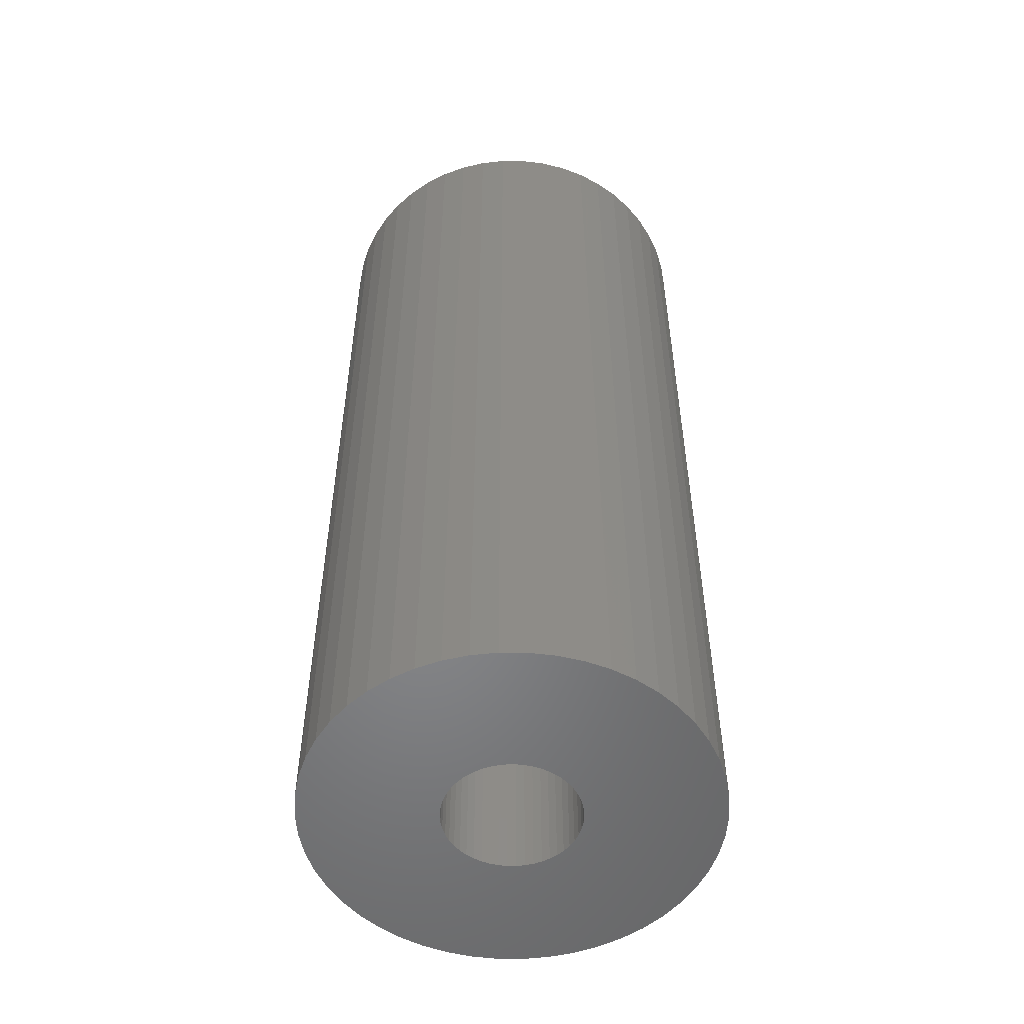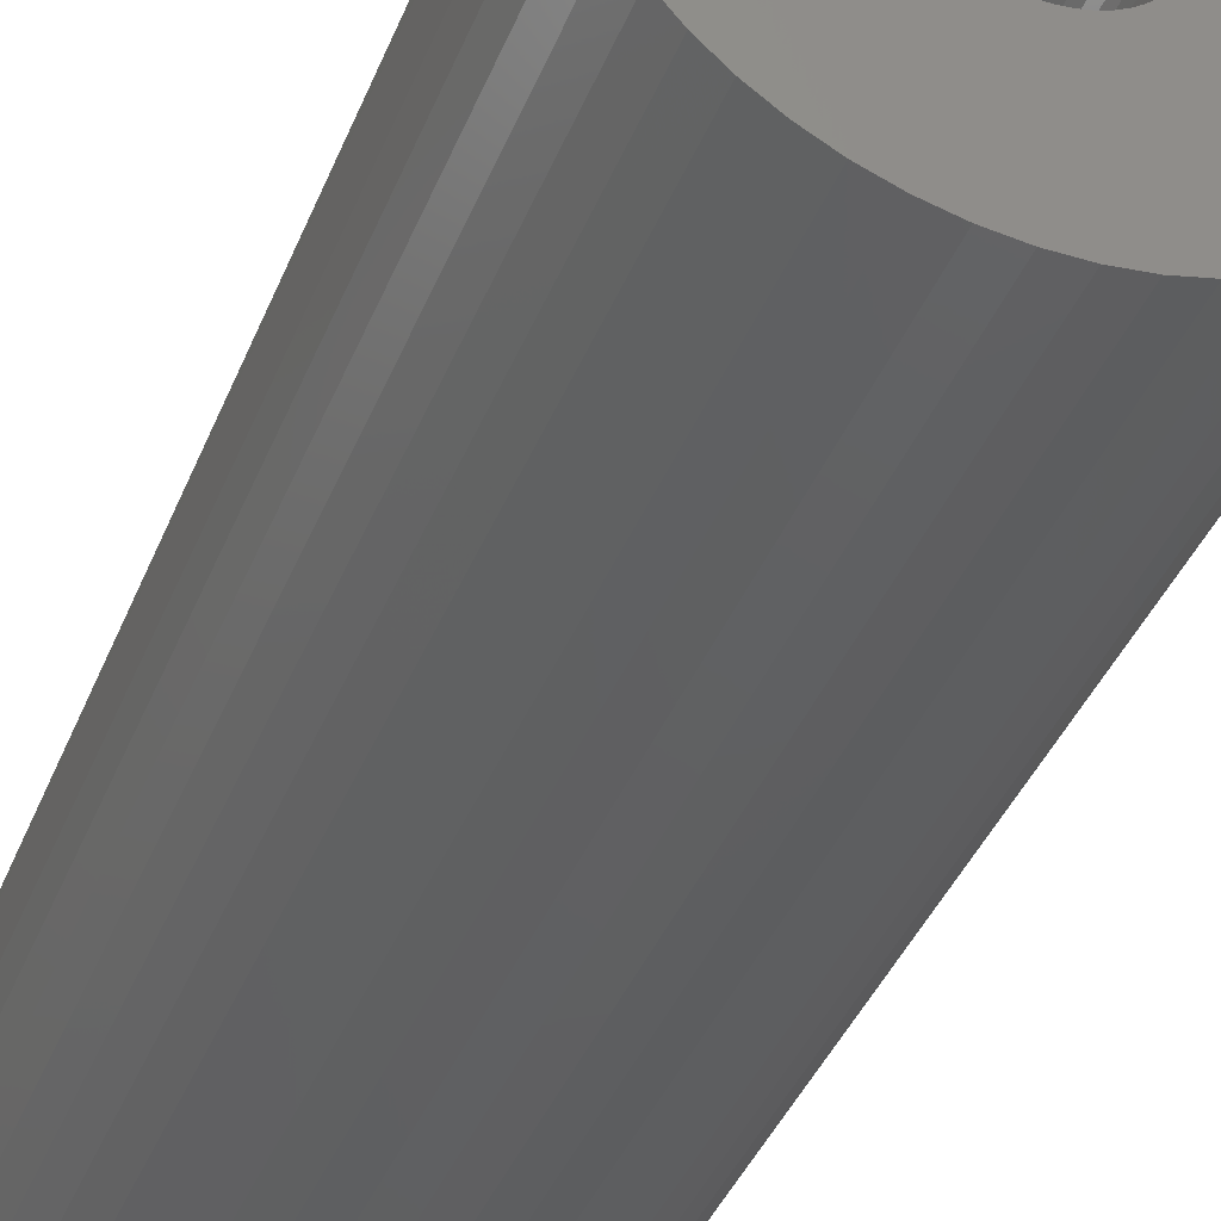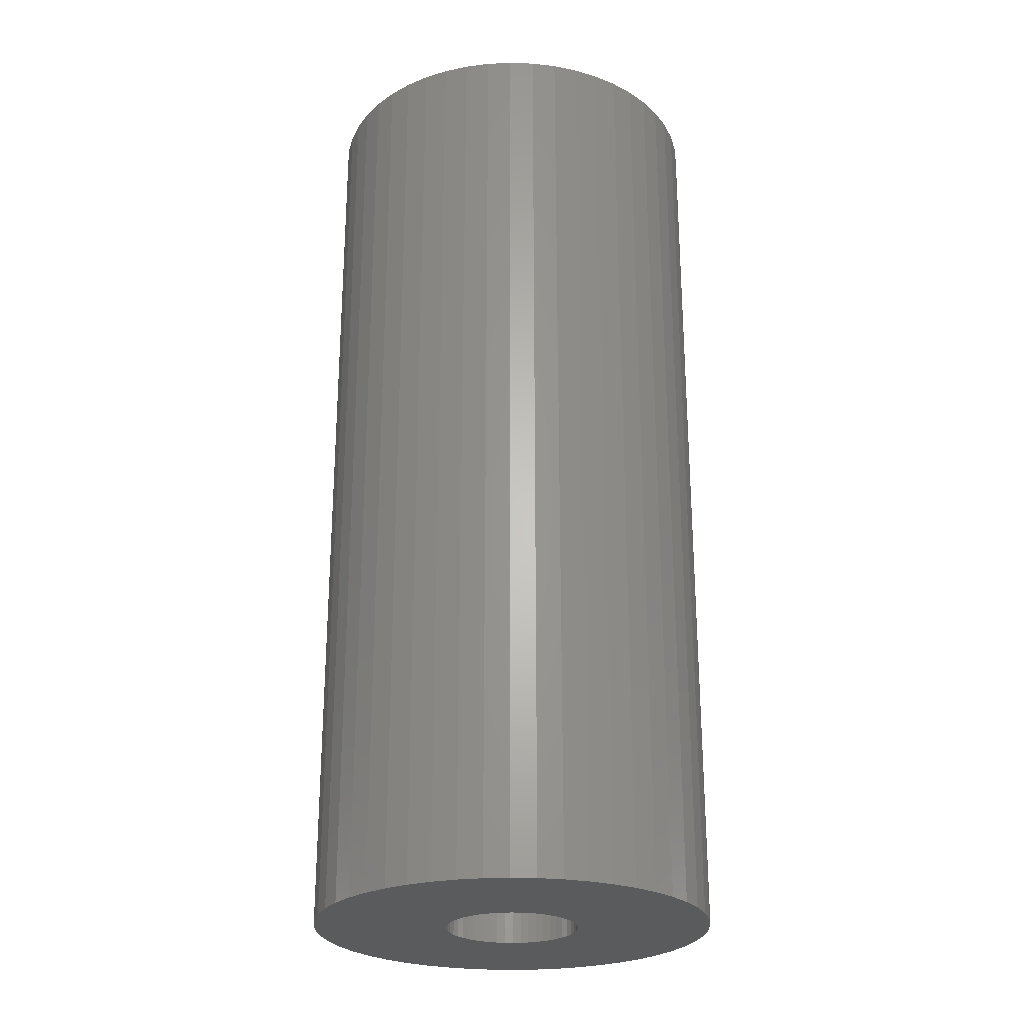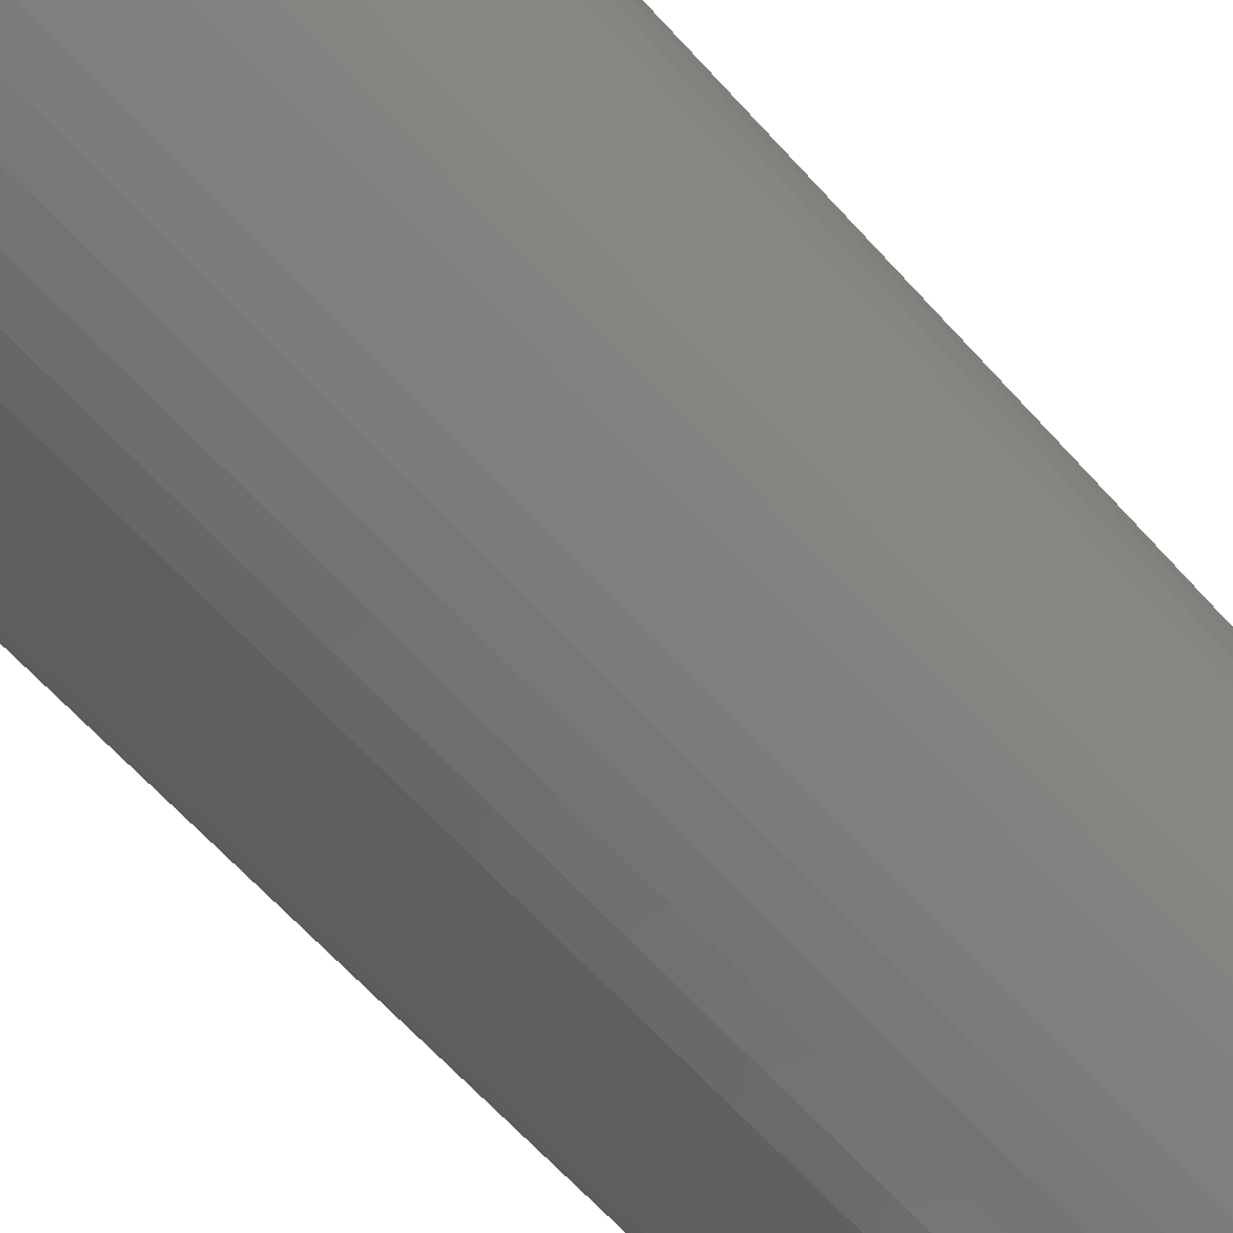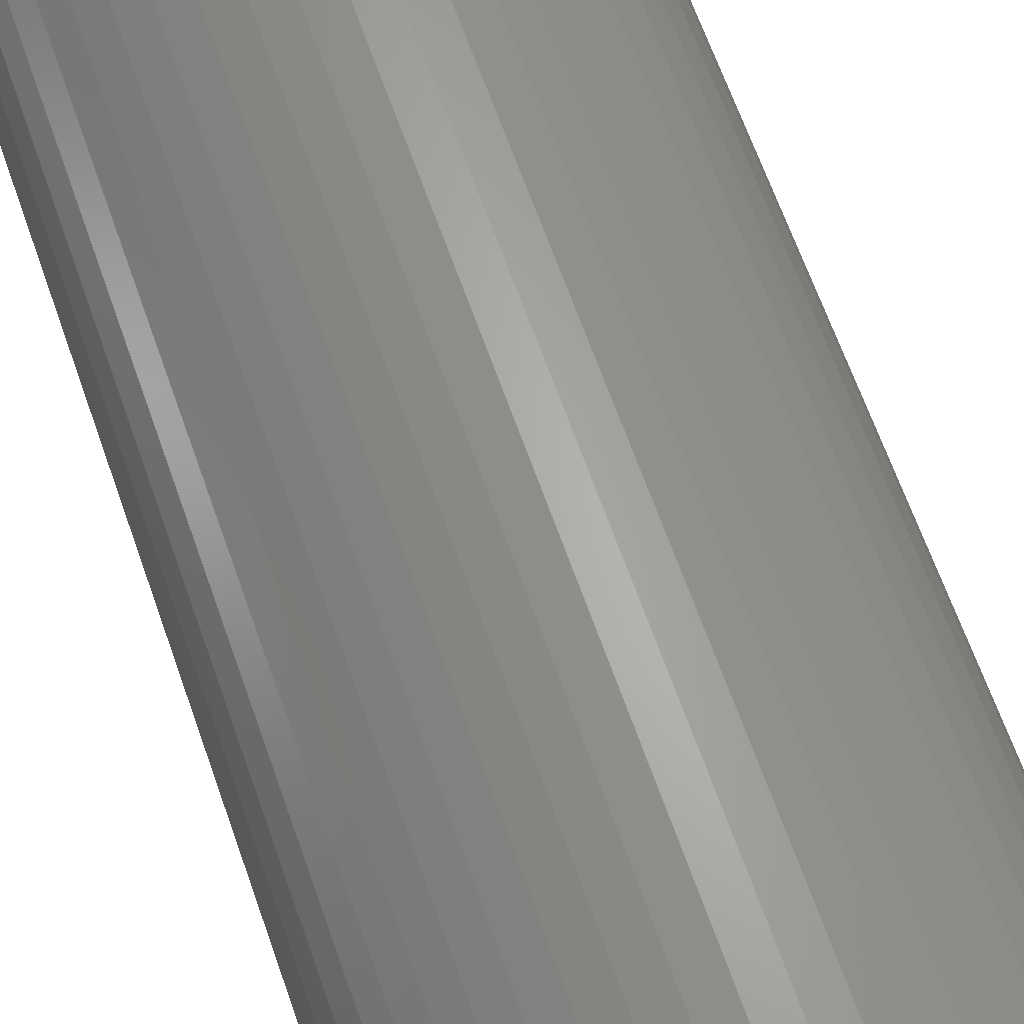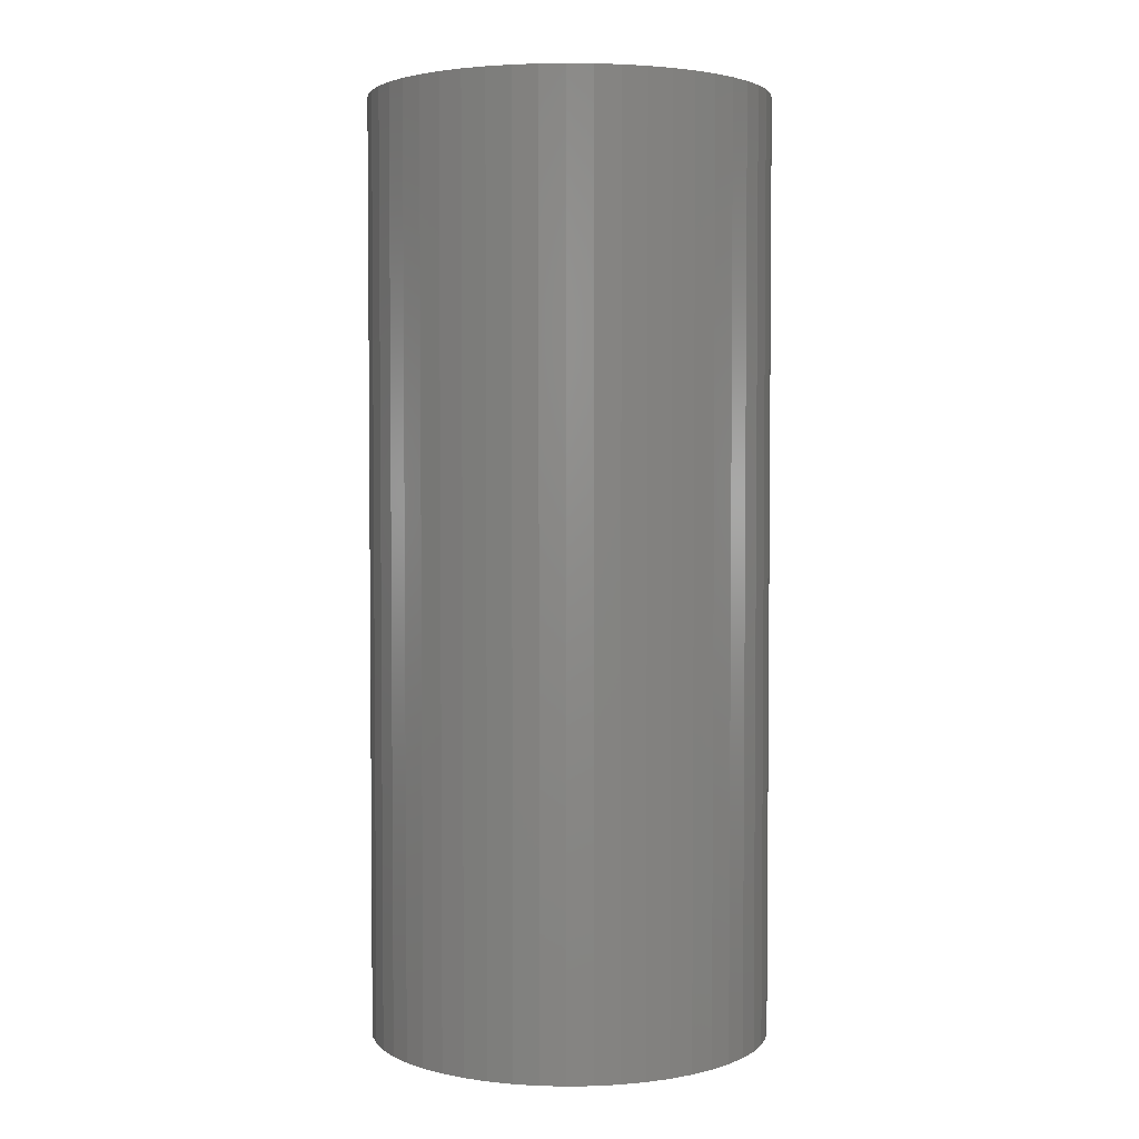
<metadata>
{"format":"stl","ext":"stl","renderer":"f3d","projection":"perspective","resolution":1024,"background":"white","views":[{"elev":-53.1,"azim":28.5,"up":"+Z"},{"elev":-39.9,"azim":-20.6,"up":"+Y"},{"elev":-25.5,"azim":-82.3,"up":"+Z"},{"elev":-66.0,"azim":-137.6,"up":"+Y"},{"elev":65.3,"azim":-19.3,"up":"+Y"},{"elev":3.2,"azim":-103.6,"up":"+Z"}]}
</metadata>
<code>
# stl→obj: 200 verts, 400 faces
v 18 0 42
v 17.86 2.256 -42
v 17.86 2.256 42
v 18 0 -42
v -18 0 -42
v -17.86 2.256 42
v -17.86 2.256 -42
v -18 0 42
v 1.13 17.96 -42
v -1.13 17.96 42
v 1.13 17.96 42
v -1.13 17.96 -42
v -1.13 -17.96 -42
v 1.13 -17.96 42
v -1.13 -17.96 42
v 1.13 -17.96 -42
v 13.12 12.32 -42
v 11.47 13.87 42
v 13.12 12.32 42
v 11.47 13.87 -42
v -11.47 13.87 -42
v -13.12 12.32 42
v -11.47 13.87 42
v -13.12 12.32 -42
v -5.562 17.12 -42
v -7.664 16.29 42
v -5.562 17.12 42
v -7.664 16.29 -42
v 16.74 6.626 42
v 15.77 8.672 -42
v 15.77 8.672 42
v 16.74 6.626 -42
v 17.43 4.476 -42
v 17.43 4.476 42
v 14.56 10.58 -42
v 14.56 10.58 42
v 7.664 16.29 -42
v 5.562 17.12 42
v 7.664 16.29 42
v 5.562 17.12 -42
v 3.373 17.68 42
v 3.373 17.68 -42
v 9.645 15.2 -42
v 9.645 15.2 42
v -16.74 6.626 -42
v -15.77 8.672 42
v -15.77 8.672 -42
v -16.74 6.626 42
v -14.56 10.58 -42
v -14.56 10.58 42
v -17.43 4.476 -42
v -17.43 4.476 42
v -9.645 15.2 42
v -9.645 15.2 -42
v -3.373 17.68 42
v -3.373 17.68 -42
v 3.373 -17.68 42
v 3.373 -17.68 -42
v 5.562 -17.12 -42
v 7.664 -16.29 42
v 5.562 -17.12 42
v 7.664 -16.29 -42
v 6 0 42
v 5.953 0.752 42
v 17.86 -2.256 42
v 5.811 1.492 42
v 5.953 -0.752 42
v 5.579 2.209 42
v 17.43 -4.476 42
v 5.258 2.891 42
v 5.811 -1.492 42
v 4.854 3.527 42
v 16.74 -6.626 42
v 4.374 4.107 42
v 5.579 -2.209 42
v 3.825 4.623 42
v 15.77 -8.672 42
v 3.215 5.066 42
v 5.258 -2.891 42
v 14.56 -10.58 42
v 2.555 5.429 42
v 1.854 5.706 42
v 1.124 5.894 42
v 0.3767 5.988 42
v -0.3767 5.988 42
v -1.124 5.894 42
v -1.854 5.706 42
v -2.555 5.429 42
v -3.215 5.066 42
v -3.825 4.623 42
v -4.374 4.107 42
v -4.854 3.527 42
v -5.258 2.891 42
v 4.854 -3.527 42
v 13.12 -12.32 42
v 4.374 -4.107 42
v 11.47 -13.87 42
v 3.825 -4.623 42
v 9.645 -15.2 42
v 3.215 -5.066 42
v 2.555 -5.429 42
v 1.854 -5.706 42
v 1.124 -5.894 42
v 0.3767 -5.988 42
v -0.3767 -5.988 42
v -1.124 -5.894 42
v -3.373 -17.68 42
v -1.854 -5.706 42
v -5.562 -17.12 42
v -2.555 -5.429 42
v -7.664 -16.29 42
v -3.215 -5.066 42
v -9.645 -15.2 42
v -3.825 -4.623 42
v -11.47 -13.87 42
v -4.374 -4.107 42
v -13.12 -12.32 42
v -4.854 -3.527 42
v -14.56 -10.58 42
v -5.258 -2.891 42
v -15.77 -8.672 42
v -5.579 -2.209 42
v -16.74 -6.626 42
v -5.811 -1.492 42
v -17.43 -4.476 42
v -5.953 -0.752 42
v -17.86 -2.256 42
v -6 0 42
v -5.579 2.209 42
v -5.811 1.492 42
v -5.953 0.752 42
v 17.86 -2.256 -42
v 14.56 -10.58 -42
v 13.12 -12.32 -42
v 17.43 -4.476 -42
v 16.74 -6.626 -42
v -13.12 -12.32 -42
v -11.47 -13.87 -42
v -15.77 -8.672 -42
v -16.74 -6.626 -42
v -14.56 -10.58 -42
v 6 0 -42
v 5.953 -0.752 -42
v 5.811 -1.492 -42
v 5.953 0.752 -42
v 5.579 -2.209 -42
v 15.77 -8.672 -42
v 5.258 -2.891 -42
v 5.811 1.492 -42
v 4.854 -3.527 -42
v 4.374 -4.107 -42
v 11.47 -13.87 -42
v 5.579 2.209 -42
v 3.825 -4.623 -42
v 9.645 -15.2 -42
v 3.215 -5.066 -42
v 5.258 2.891 -42
v 2.555 -5.429 -42
v 1.854 -5.706 -42
v 1.124 -5.894 -42
v 0.3767 -5.988 -42
v -0.3767 -5.988 -42
v -1.124 -5.894 -42
v -3.373 -17.68 -42
v -1.854 -5.706 -42
v -5.562 -17.12 -42
v -2.555 -5.429 -42
v -7.664 -16.29 -42
v -3.215 -5.066 -42
v -9.645 -15.2 -42
v -3.825 -4.623 -42
v -4.374 -4.107 -42
v -4.854 -3.527 -42
v -5.258 -2.891 -42
v 4.854 3.527 -42
v 4.374 4.107 -42
v 3.825 4.623 -42
v 3.215 5.066 -42
v 2.555 5.429 -42
v 1.854 5.706 -42
v 1.124 5.894 -42
v 0.3767 5.988 -42
v -0.3767 5.988 -42
v -1.124 5.894 -42
v -1.854 5.706 -42
v -2.555 5.429 -42
v -3.215 5.066 -42
v -3.825 4.623 -42
v -4.374 4.107 -42
v -4.854 3.527 -42
v -5.258 2.891 -42
v -5.579 2.209 -42
v -5.811 1.492 -42
v -5.953 0.752 -42
v -6 0 -42
v -5.579 -2.209 -42
v -5.811 -1.492 -42
v -17.43 -4.476 -42
v -5.953 -0.752 -42
v -17.86 -2.256 -42
f 1 2 3
f 2 1 4
f 5 6 7
f 6 5 8
f 9 10 11
f 10 9 12
f 13 14 15
f 14 13 16
f 17 18 19
f 18 17 20
f 21 22 23
f 22 21 24
f 25 26 27
f 26 25 28
f 29 30 31
f 30 29 32
f 3 33 34
f 33 3 2
f 31 35 36
f 35 31 30
f 37 38 39
f 38 37 40
f 40 41 38
f 41 40 42
f 43 39 44
f 39 43 37
f 45 46 47
f 46 45 48
f 49 22 24
f 22 49 50
f 51 48 45
f 48 51 52
f 28 53 26
f 53 28 54
f 12 55 10
f 55 12 56
f 16 57 14
f 57 16 58
f 59 60 61
f 60 59 62
f 34 32 29
f 32 34 33
f 36 17 19
f 17 36 35
f 42 11 41
f 11 42 9
f 20 44 18
f 44 20 43
f 47 50 49
f 50 47 46
f 7 52 51
f 52 7 6
f 63 1 3
f 64 3 34
f 1 63 65
f 66 34 29
f 67 65 63
f 68 29 31
f 65 67 69
f 70 31 36
f 71 69 67
f 72 36 19
f 69 71 73
f 74 19 18
f 75 73 71
f 76 18 44
f 73 75 77
f 78 44 39
f 79 77 75
f 77 79 80
f 3 64 63
f 34 66 64
f 29 68 66
f 81 39 38
f 31 70 68
f 36 72 70
f 19 74 72
f 18 76 74
f 82 38 41
f 44 78 76
f 39 81 78
f 38 82 81
f 83 41 11
f 41 83 82
f 11 84 83
f 11 85 84
f 10 85 11
f 85 10 86
f 55 86 10
f 86 55 87
f 27 87 55
f 87 27 88
f 26 88 27
f 88 26 89
f 53 89 26
f 89 53 90
f 23 90 53
f 90 23 91
f 22 91 23
f 91 22 92
f 50 92 22
f 92 50 93
f 94 80 79
f 80 94 95
f 96 95 94
f 95 96 97
f 98 97 96
f 97 98 99
f 100 99 98
f 99 100 60
f 101 60 100
f 60 101 61
f 102 61 101
f 61 102 57
f 103 57 102
f 57 103 14
f 104 14 103
f 105 14 104
f 15 105 106
f 105 15 14
f 107 106 108
f 109 108 110
f 111 110 112
f 106 107 15
f 113 112 114
f 115 114 116
f 117 116 118
f 119 118 120
f 108 109 107
f 121 120 122
f 123 122 124
f 125 124 126
f 127 126 128
f 46 93 50
f 110 111 109
f 93 46 129
f 112 113 111
f 48 129 46
f 114 115 113
f 129 48 130
f 116 117 115
f 52 130 48
f 118 119 117
f 130 52 131
f 120 121 119
f 6 131 52
f 122 123 121
f 131 6 128
f 124 125 123
f 8 128 6
f 126 127 125
f 128 8 127
f 54 23 53
f 23 54 21
f 56 27 55
f 27 56 25
f 65 4 1
f 4 65 132
f 95 133 80
f 133 95 134
f 73 135 69
f 135 73 136
f 69 132 65
f 132 69 135
f 137 115 117
f 115 137 138
f 139 123 140
f 123 139 121
f 137 119 141
f 119 137 117
f 142 4 132
f 143 132 135
f 4 142 2
f 144 135 136
f 145 2 142
f 146 136 147
f 2 145 33
f 148 147 133
f 149 33 145
f 150 133 134
f 33 149 32
f 151 134 152
f 153 32 149
f 154 152 155
f 32 153 30
f 156 155 62
f 157 30 153
f 30 157 35
f 132 143 142
f 135 144 143
f 136 146 144
f 158 62 59
f 147 148 146
f 133 150 148
f 134 151 150
f 152 154 151
f 159 59 58
f 155 156 154
f 62 158 156
f 59 159 158
f 160 58 16
f 58 160 159
f 16 161 160
f 16 162 161
f 13 162 16
f 162 13 163
f 164 163 13
f 163 164 165
f 166 165 164
f 165 166 167
f 168 167 166
f 167 168 169
f 170 169 168
f 169 170 171
f 138 171 170
f 171 138 172
f 137 172 138
f 172 137 173
f 141 173 137
f 173 141 174
f 175 35 157
f 35 175 17
f 176 17 175
f 17 176 20
f 177 20 176
f 20 177 43
f 178 43 177
f 43 178 37
f 179 37 178
f 37 179 40
f 180 40 179
f 40 180 42
f 181 42 180
f 42 181 9
f 182 9 181
f 183 9 182
f 12 183 184
f 183 12 9
f 56 184 185
f 25 185 186
f 28 186 187
f 184 56 12
f 54 187 188
f 21 188 189
f 24 189 190
f 49 190 191
f 185 25 56
f 47 191 192
f 45 192 193
f 51 193 194
f 7 194 195
f 139 174 141
f 186 28 25
f 174 139 196
f 187 54 28
f 140 196 139
f 188 21 54
f 196 140 197
f 189 24 21
f 198 197 140
f 190 49 24
f 197 198 199
f 191 47 49
f 200 199 198
f 192 45 47
f 199 200 195
f 193 51 45
f 5 195 200
f 194 7 51
f 195 5 7
f 62 99 60
f 99 62 155
f 80 147 77
f 147 80 133
f 140 125 198
f 125 140 123
f 58 61 57
f 61 58 59
f 77 136 73
f 136 77 147
f 164 15 107
f 15 164 13
f 168 109 111
f 109 168 166
f 170 111 113
f 111 170 168
f 141 121 139
f 121 141 119
f 198 127 200
f 127 198 125
f 200 8 5
f 8 200 127
f 152 95 97
f 95 152 134
f 155 97 99
f 97 155 152
f 166 107 109
f 107 166 164
f 138 113 115
f 113 138 170
f 157 72 175
f 72 157 70
f 180 81 82
f 81 180 179
f 186 87 88
f 87 186 185
f 129 191 93
f 191 129 192
f 144 67 143
f 67 144 71
f 177 74 76
f 74 177 176
f 179 78 81
f 78 179 178
f 92 189 91
f 189 92 190
f 184 85 86
f 85 184 183
f 189 90 91
f 90 189 188
f 142 64 145
f 64 142 63
f 156 101 100
f 101 156 158
f 171 116 114
f 116 171 172
f 120 196 122
f 196 120 174
f 175 74 176
f 74 175 72
f 183 84 85
f 84 183 182
f 181 82 83
f 82 181 180
f 178 76 78
f 76 178 177
f 128 194 131
f 194 128 195
f 130 192 129
f 192 130 193
f 93 190 92
f 190 93 191
f 185 86 87
f 86 185 184
f 188 89 90
f 89 188 187
f 187 88 89
f 88 187 186
f 143 63 142
f 63 143 67
f 118 174 120
f 174 118 173
f 160 104 103
f 104 160 161
f 158 102 101
f 102 158 159
f 153 70 157
f 70 153 68
f 149 68 153
f 68 149 66
f 145 66 149
f 66 145 64
f 182 83 84
f 83 182 181
f 131 193 130
f 193 131 194
f 148 75 146
f 75 148 79
f 146 71 144
f 71 146 75
f 151 98 96
f 98 151 154
f 151 94 150
f 94 151 96
f 150 79 148
f 79 150 94
f 165 110 108
f 110 165 167
f 163 108 106
f 108 163 165
f 162 106 105
f 106 162 163
f 126 195 128
f 195 126 199
f 122 197 124
f 197 122 196
f 116 173 118
f 173 116 172
f 159 103 102
f 103 159 160
f 154 100 98
f 100 154 156
f 161 105 104
f 105 161 162
f 167 112 110
f 112 167 169
f 124 199 126
f 199 124 197
f 169 114 112
f 114 169 171

</code>
